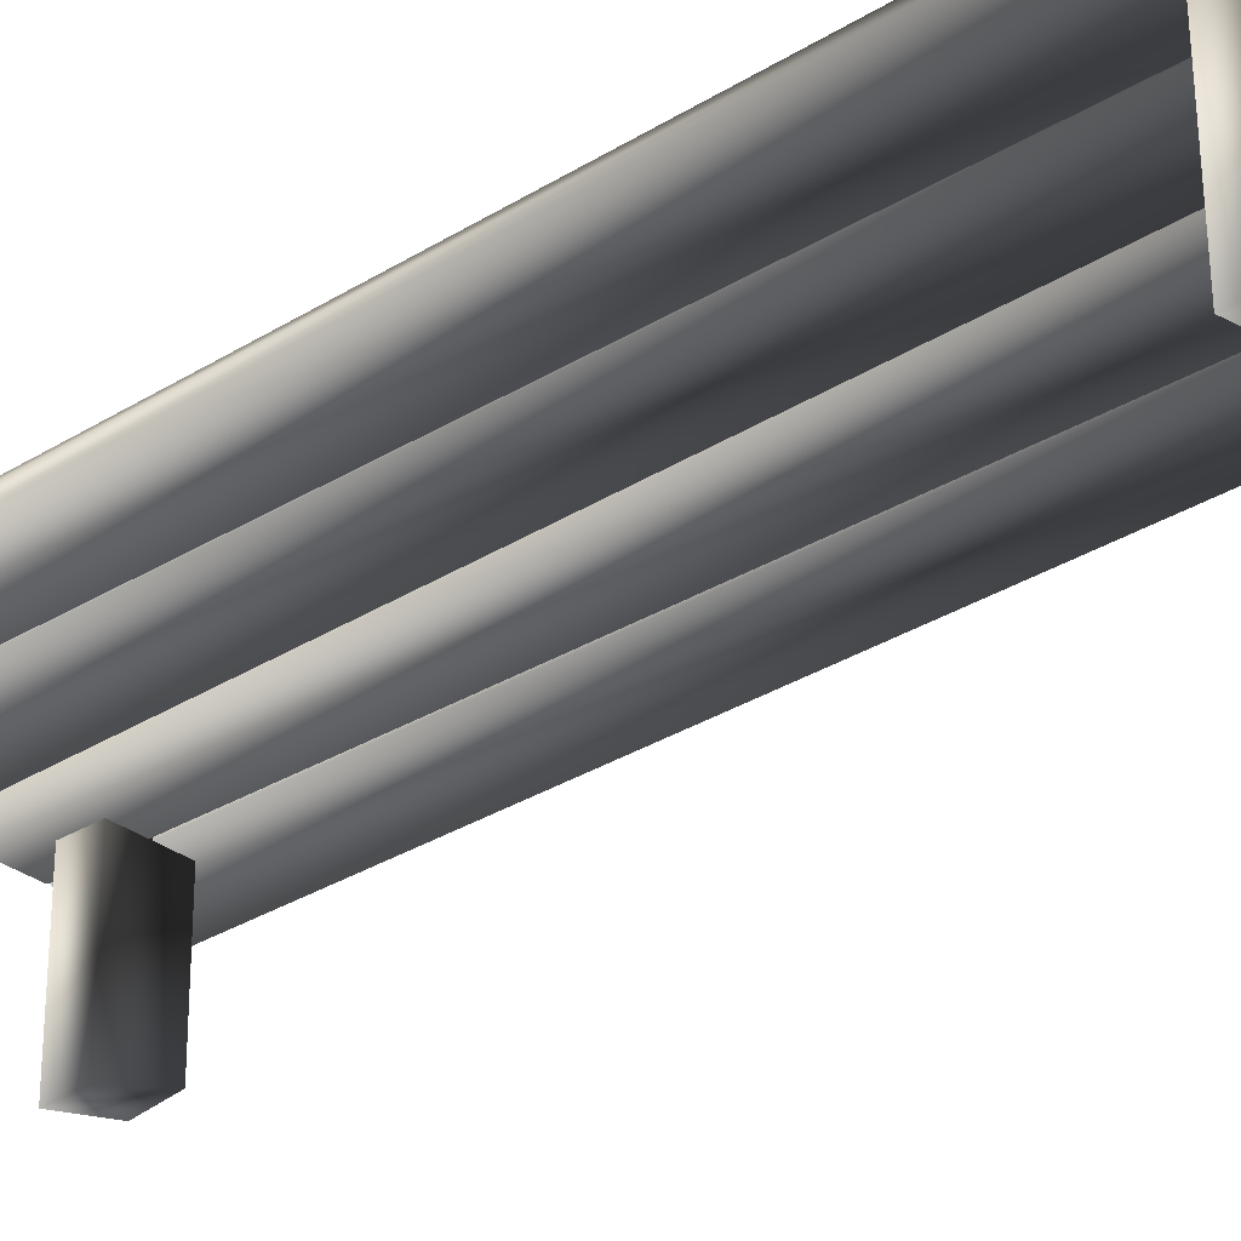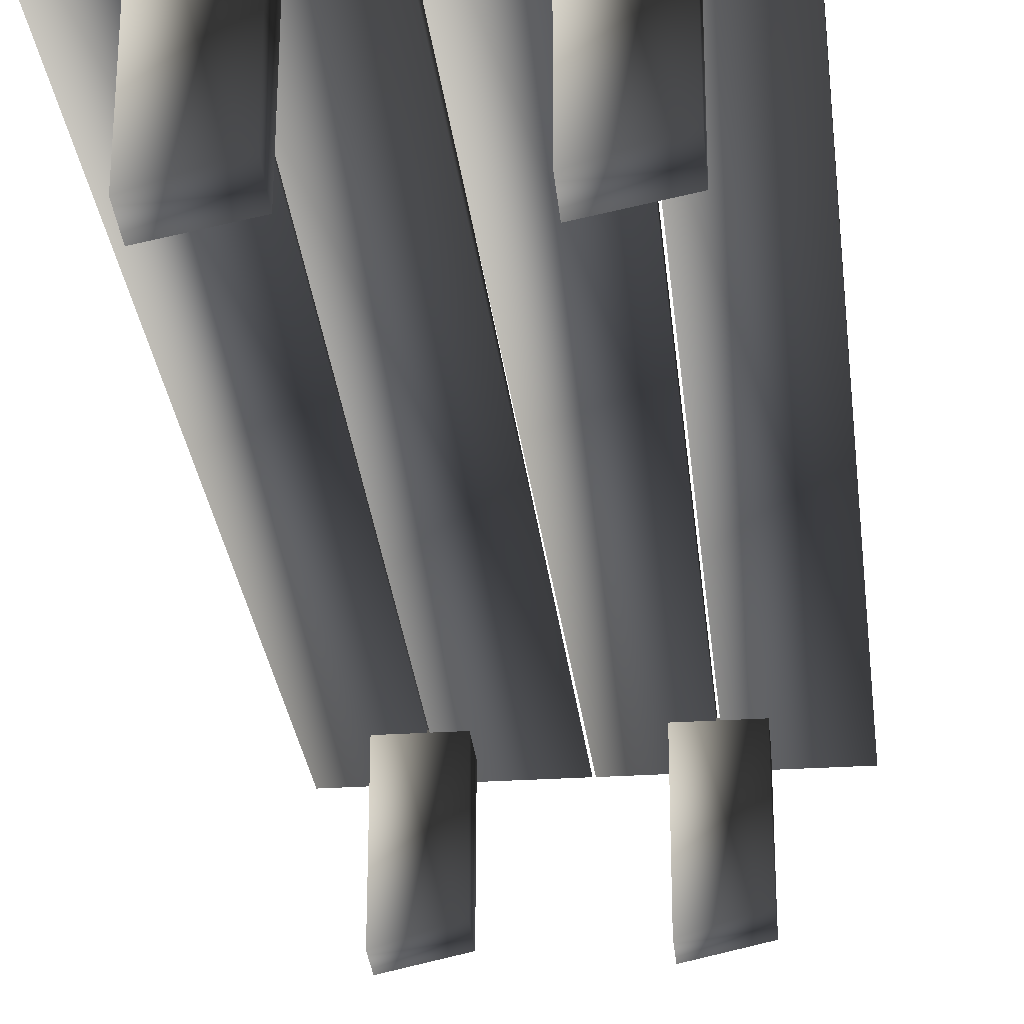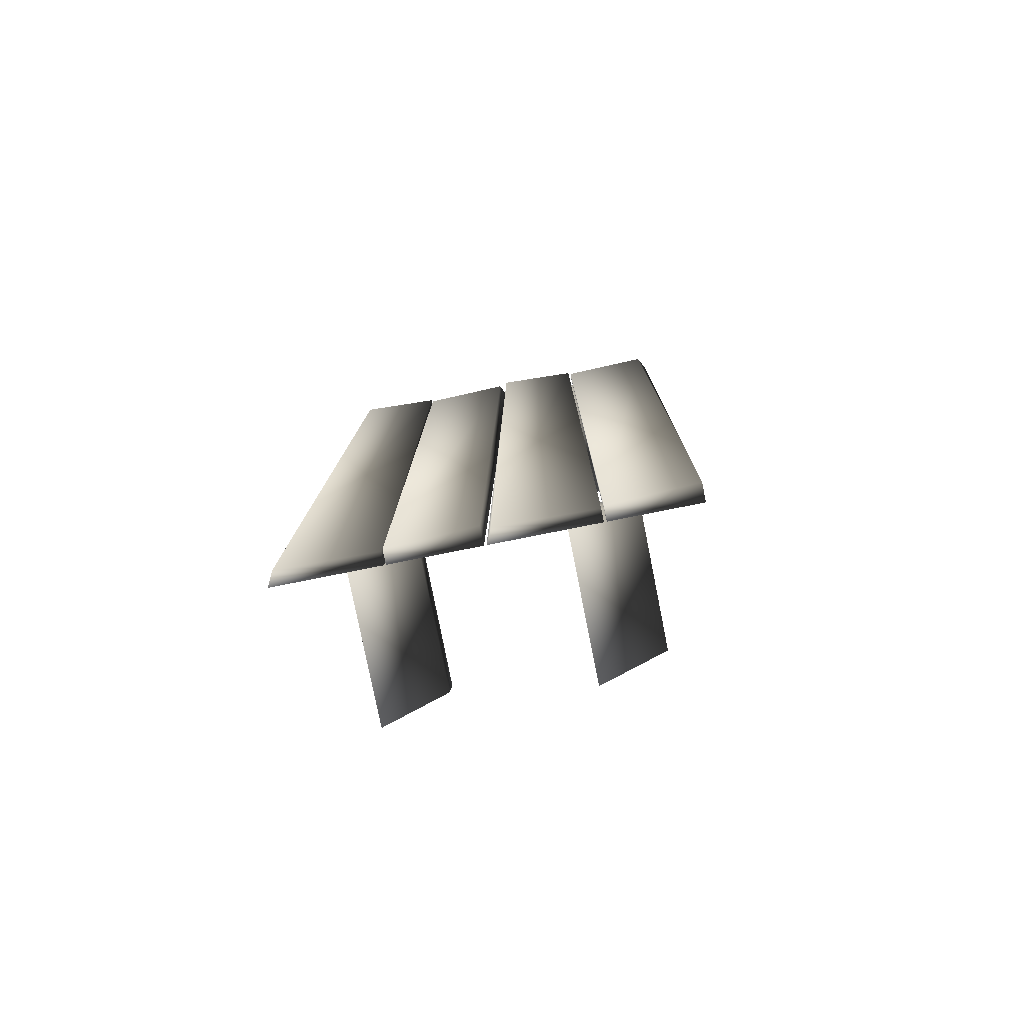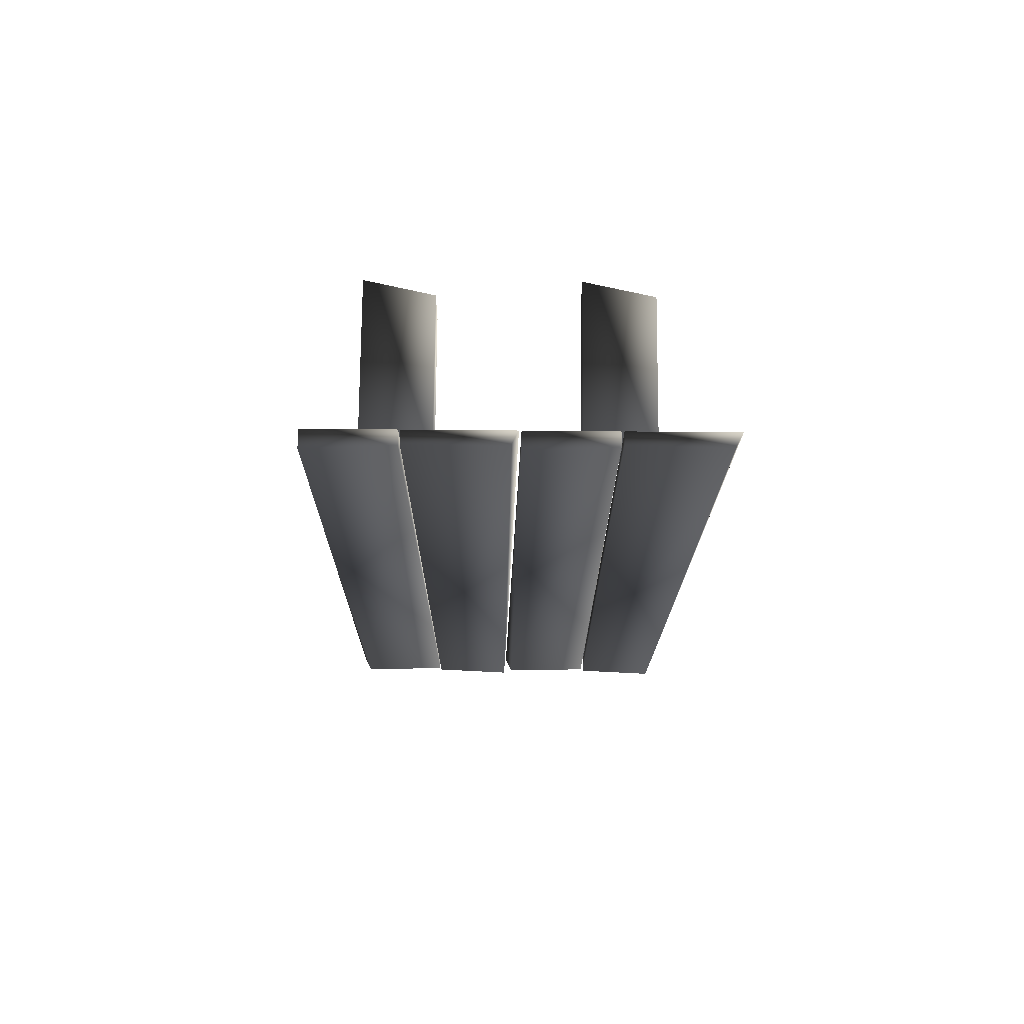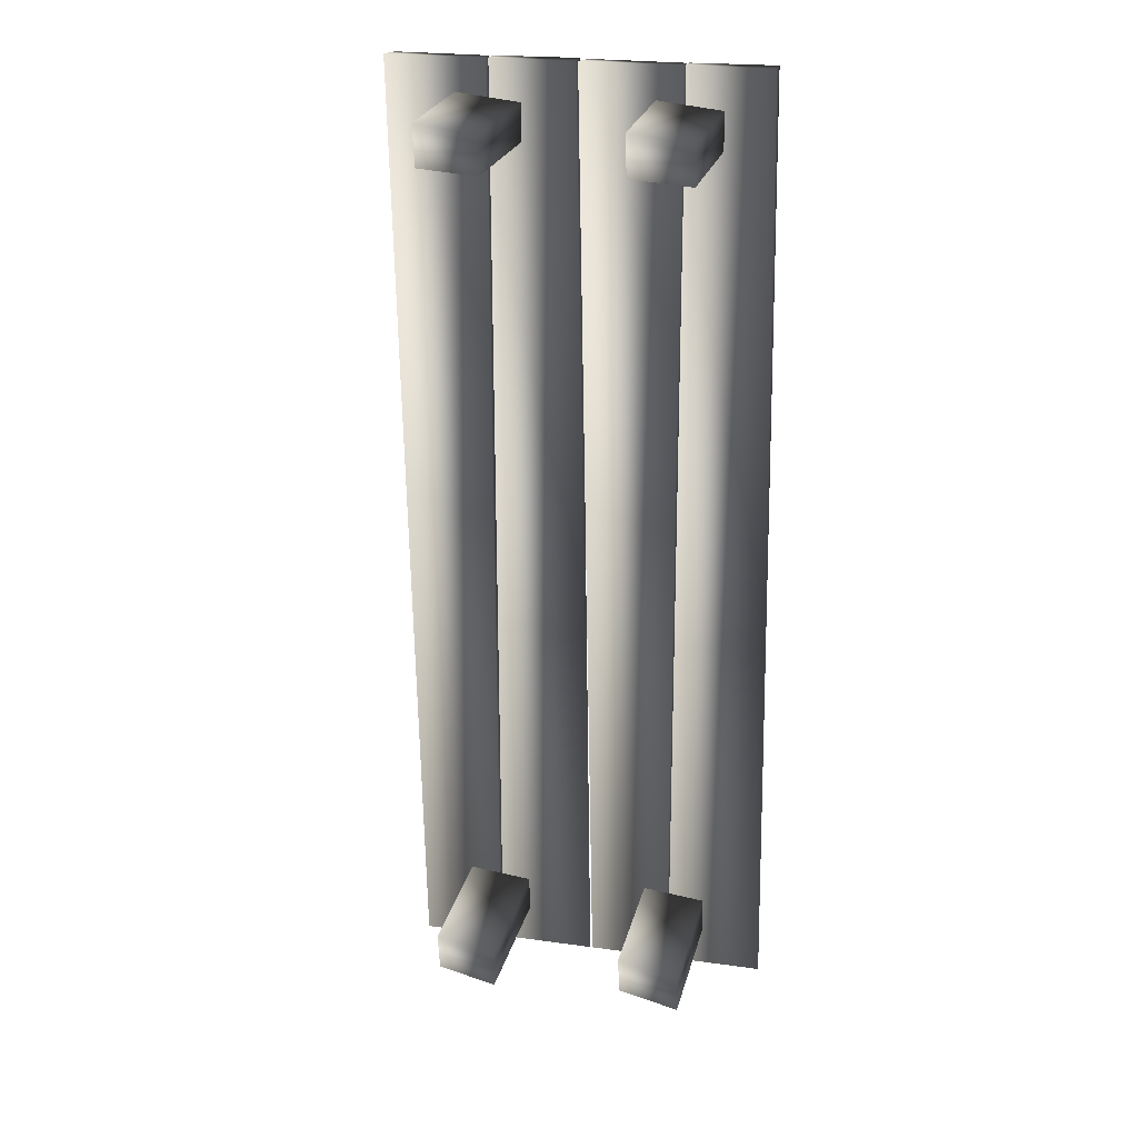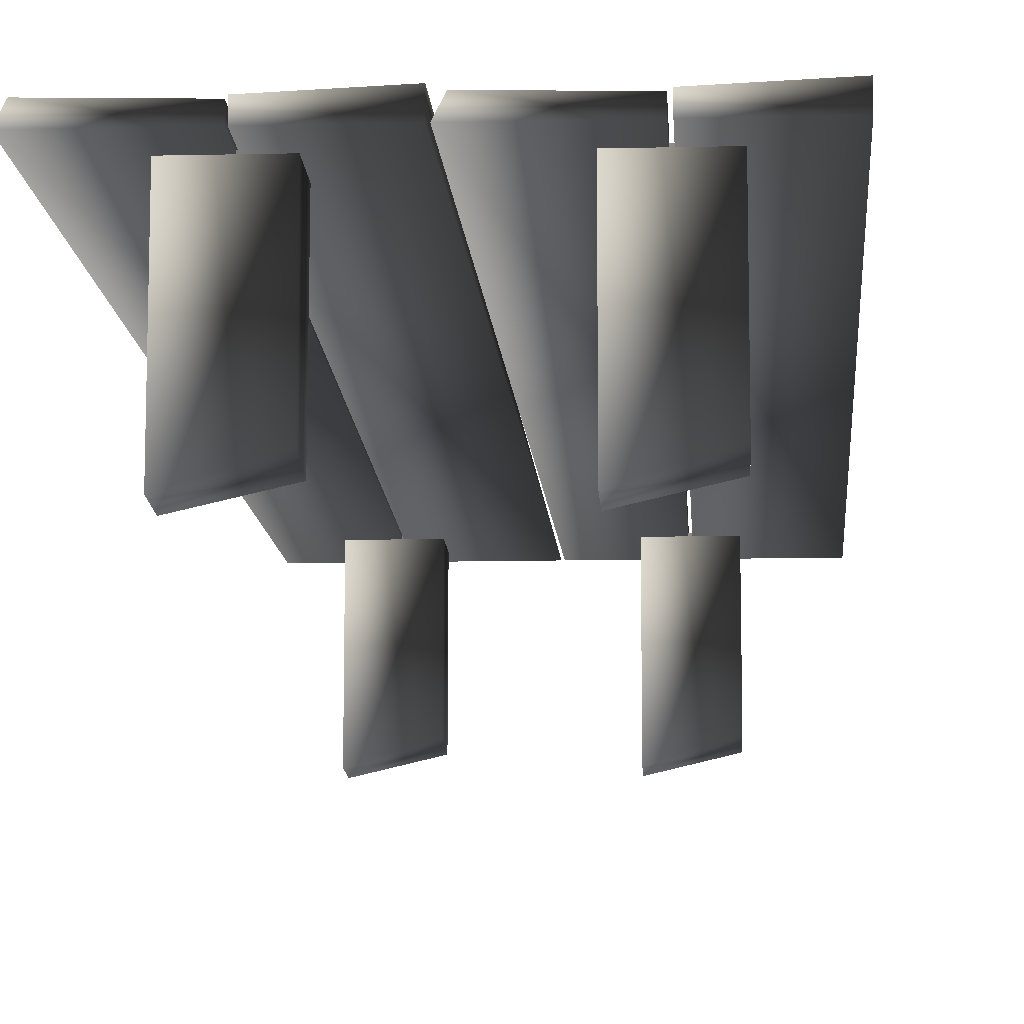
<metadata>
{"format":"obj","ext":"obj","renderer":"f3d","projection":"perspective","resolution":1024,"background":"white","views":[{"elev":-30.1,"azim":131.1,"up":"+Y"},{"elev":-28.8,"azim":-174.4,"up":"+Y"},{"elev":-78.7,"azim":-168.7,"up":"+Z"},{"elev":74.5,"azim":-179.5,"up":"+Z"},{"elev":22.9,"azim":13.3,"up":"+Z"},{"elev":-11.3,"azim":-176.8,"up":"+Y"}]}
</metadata>
<code>
v  -3.321 -6.794 -2.345
v  -3.321 6.802 -2.232
v  3.321 6.802 -2.232
v  3.321 -8.845 -2.362
v  3.321 6.77 1.605
v  3.321 -9.051 1.473
v  -3.321 6.764 2.345
v  -3.321 -7.435 1.901
v  -23.2 -6.066 -89.54
v  -23.2 7.53 -89.42
v  -16.56 7.53 -89.42
v  -16.56 -8.117 -89.56
v  -16.56 7.498 -85.59
v  -16.56 -8.323 -85.72
v  -23.2 7.492 -84.85
v  -23.2 -6.707 -85.29
v  -23.2 -6.794 -2.345
v  -23.2 6.802 -2.232
v  -16.56 6.802 -2.232
v  -16.56 -8.845 -2.362
v  -16.56 6.77 1.605
v  -16.56 -9.051 1.473
v  -23.2 6.764 2.345
v  -23.2 -7.435 1.901
v  -0.4921 8.595 -93.58
v  -0.4921 7.358 -93.59
v  -0.4922 6.529 5.729
v  -0.4922 7.952 5.74
v  8.107 6.529 5.729
v  8.107 8.315 5.744
v  9.766 7.358 -93.59
v  9.038 8.82 -93.58
v  -0.6479 7.766 5.739
v  -0.6479 6.529 5.729
v  -0.6479 7.358 -93.59
v  -0.6479 8.781 -93.58
v  -9.248 7.358 -93.59
v  -9.248 9.145 -93.57
v  -10.91 6.529 5.729
v  -10.18 7.991 5.741
v  -19.73 8.595 -93.58
v  -19.73 7.358 -93.59
v  -19.73 6.529 5.729
v  -19.73 7.952 5.74
v  -11.14 6.529 5.729
v  -11.14 8.315 5.744
v  -9.476 7.358 -93.59
v  -10.2 8.82 -93.58
v  -20.01 7.766 5.739
v  -20.01 6.529 5.729
v  -20.01 7.358 -93.59
v  -20.01 8.781 -93.58
v  -28.61 7.358 -93.59
v  -28.61 9.145 -93.57
v  -30.27 6.529 5.729
v  -29.54 7.991 5.741
v  -3.321 -6.066 -89.54
v  -3.321 7.53 -89.42
v  3.321 7.53 -89.42
v  3.321 -8.117 -89.56
v  3.321 7.498 -85.59
v  3.321 -8.323 -85.72
v  -3.321 7.492 -84.85
v  -3.321 -6.707 -85.29
o Cube_308
g Cube_308
f 1 2 3 4
f 4 3 5 6
f 6 5 7 8
f 8 7 2 1
f 4 6 8 1
f 5 3 2 7
f 9 10 11 12
f 12 11 13 14
f 14 13 15 16
f 16 15 10 9
f 12 14 16 9
f 13 11 10 15
f 17 18 19 20
f 20 19 21 22
f 22 21 23 24
f 24 23 18 17
f 20 22 24 17
f 21 19 18 23
f 25 26 27 28
f 28 27 29 30
f 30 29 31 32
f 32 31 26 25
f 28 30 32 25
f 29 27 26 31
f 33 34 35 36
f 36 35 37 38
f 38 37 39 40
f 40 39 34 33
f 36 38 40 33
f 37 35 34 39
f 41 42 43 44
f 44 43 45 46
f 46 45 47 48
f 48 47 42 41
f 44 46 48 41
f 45 43 42 47
f 49 50 51 52
f 52 51 53 54
f 54 53 55 56
f 56 55 50 49
f 52 54 56 49
f 53 51 50 55
f 57 58 59 60
f 60 59 61 62
f 62 61 63 64
f 64 63 58 57
f 60 62 64 57
f 61 59 58 63

</code>
